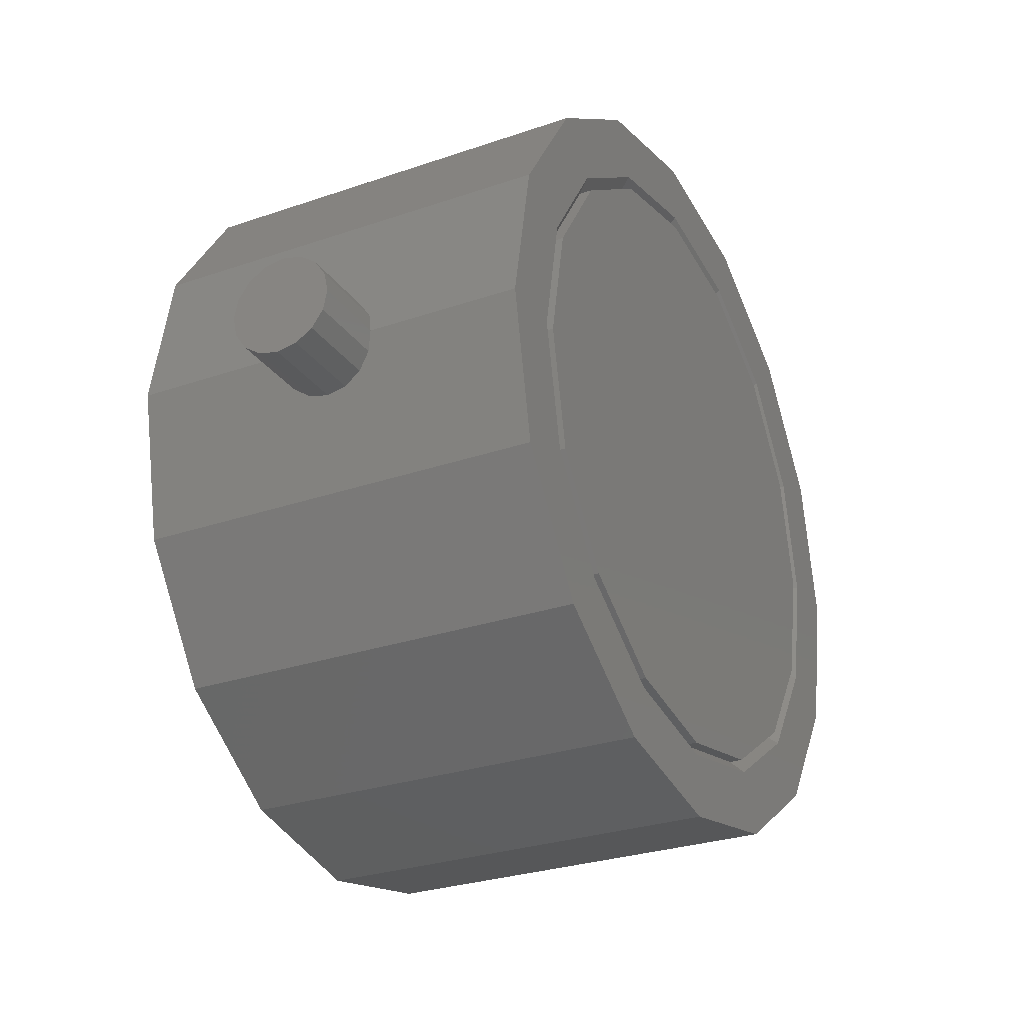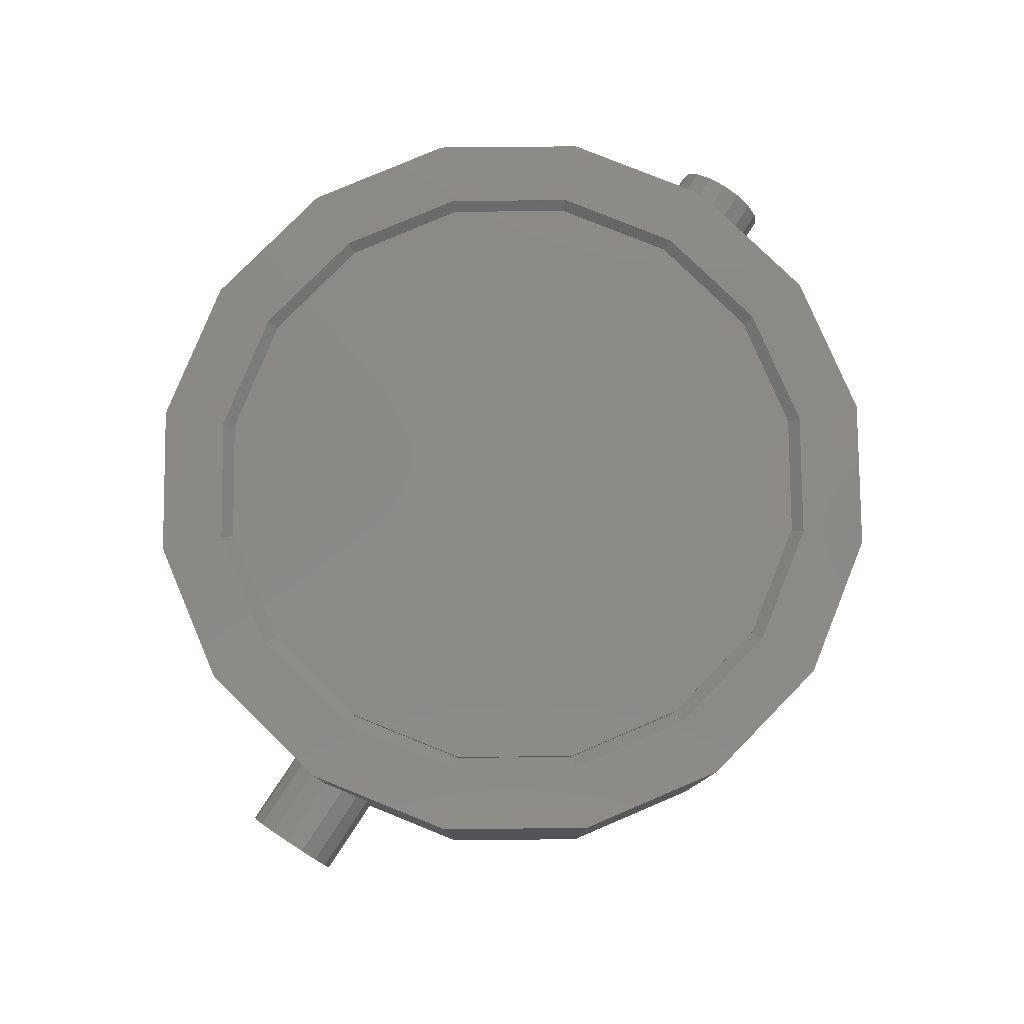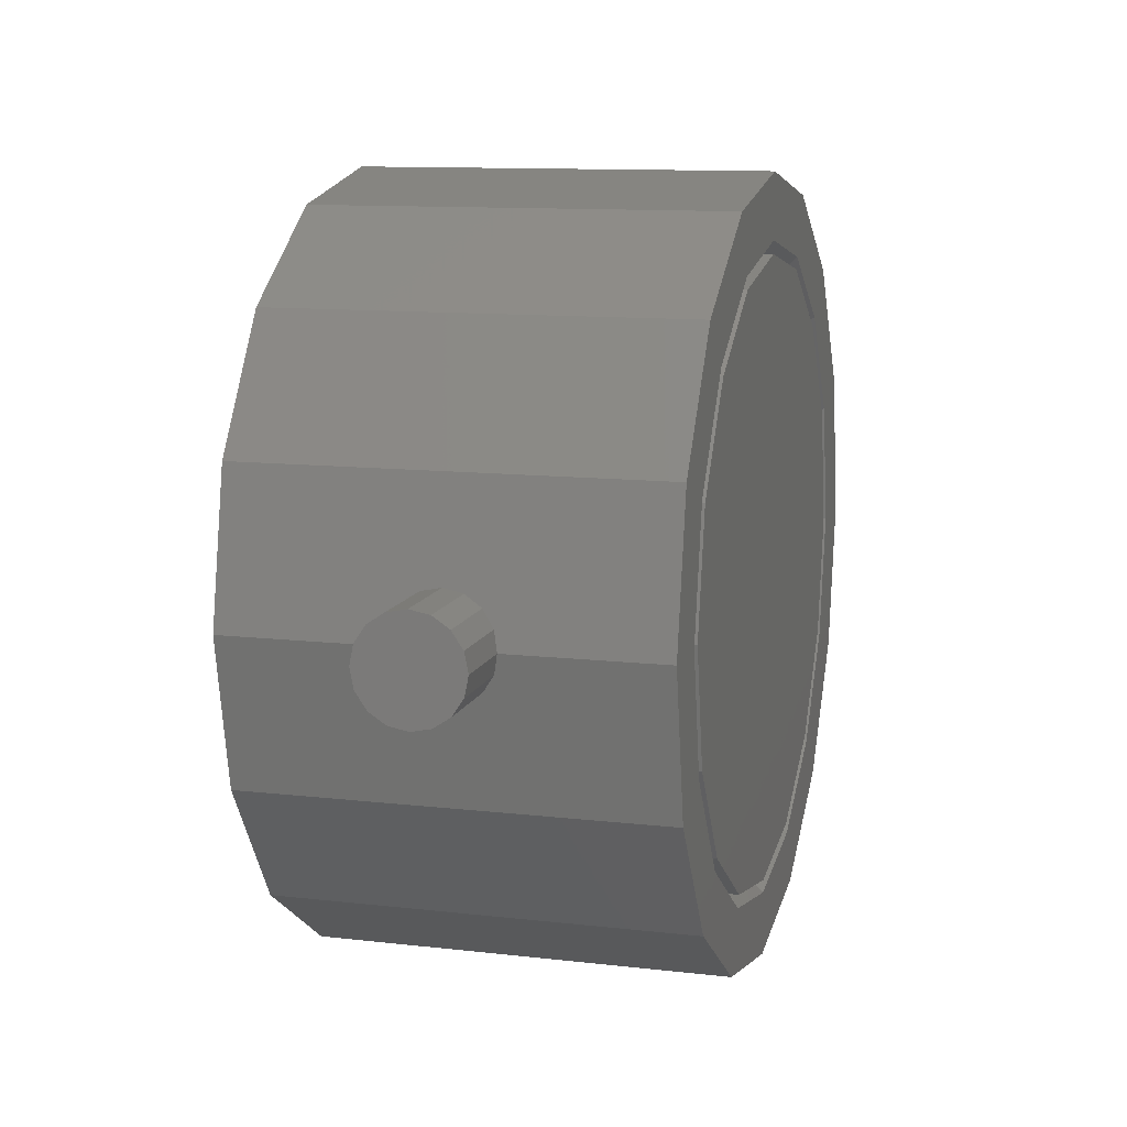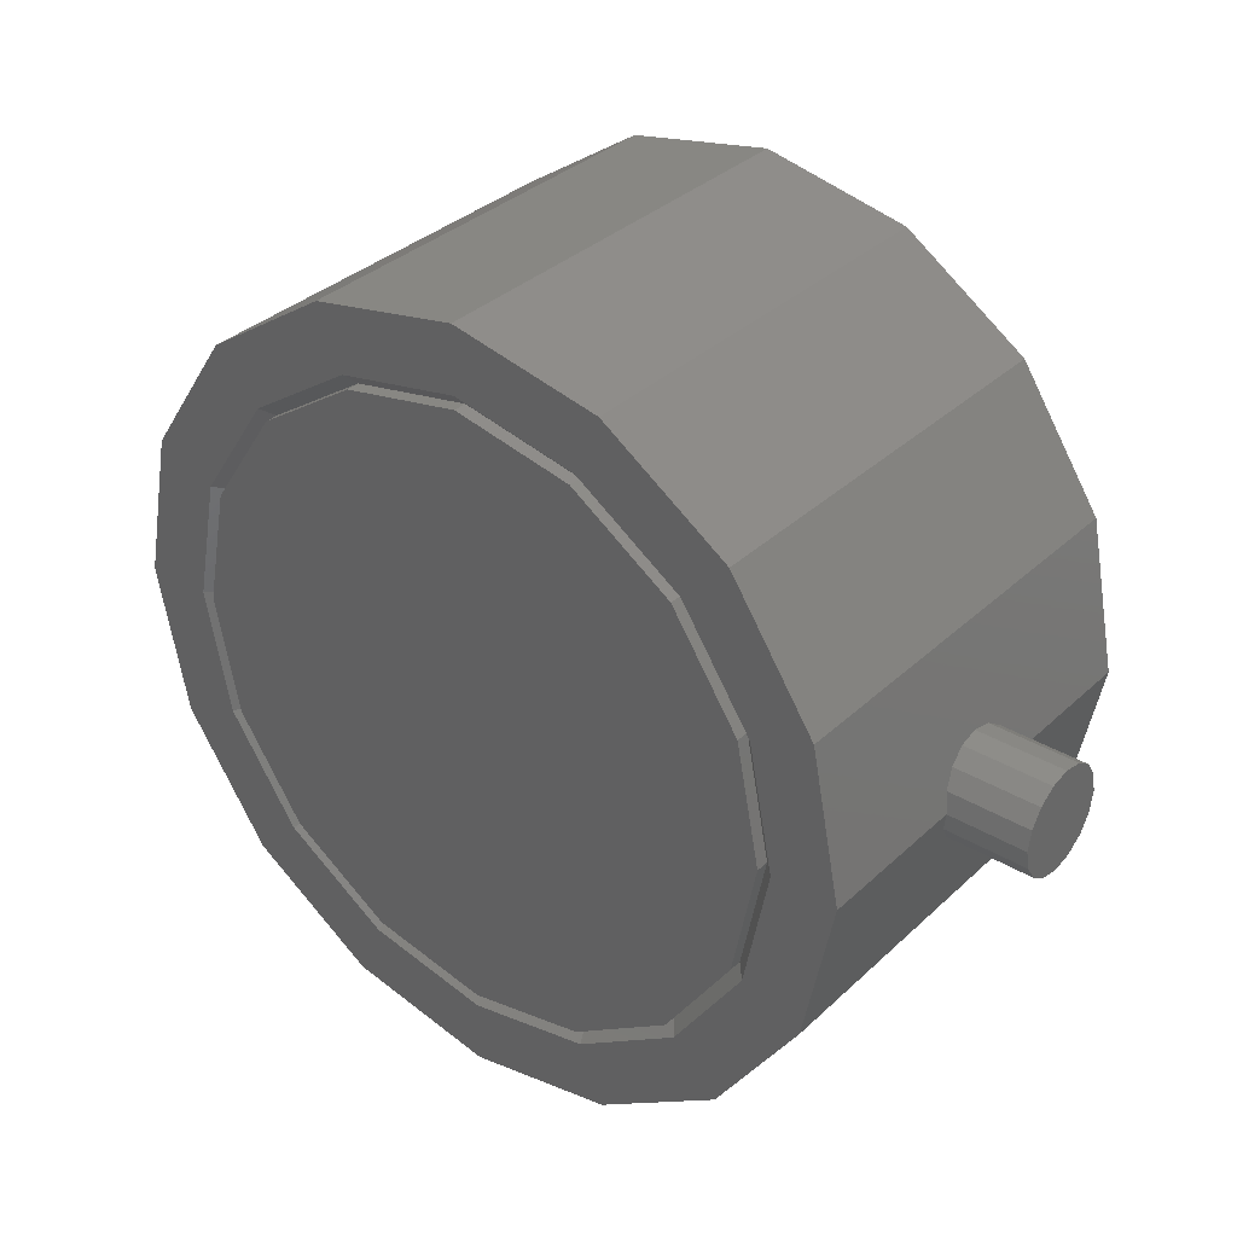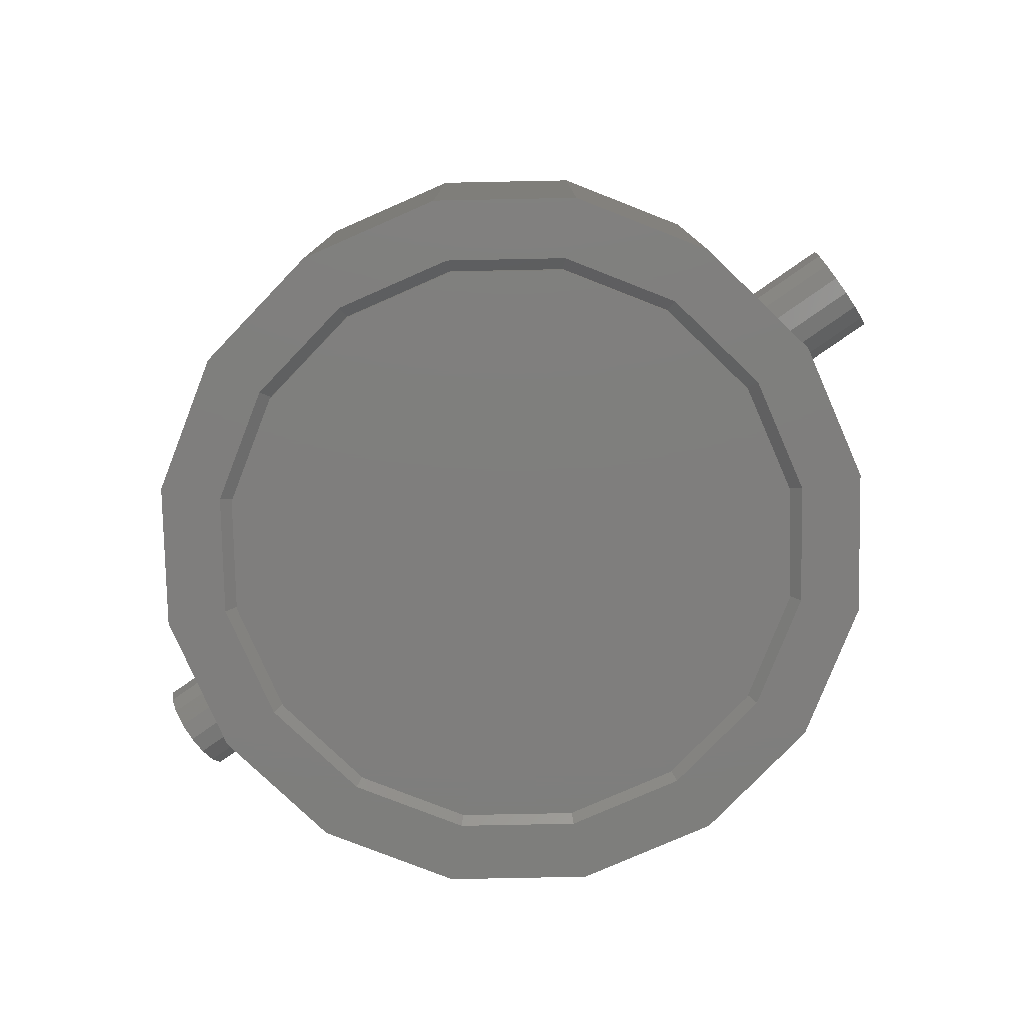
<metadata>
{"format":"stl","ext":"stl","renderer":"f3d","projection":"perspective","resolution":1024,"background":"white","views":[{"elev":-28.0,"azim":-62.3,"up":"+Y"},{"elev":79.4,"azim":-56.8,"up":"+Z"},{"elev":11.3,"azim":105.8,"up":"+Y"},{"elev":34.4,"azim":-141.0,"up":"+Y"},{"elev":-78.4,"azim":-145.1,"up":"+Z"}]}
</metadata>
<code>
# stl→obj: 248 verts, 416 faces
v 0.72 0 0
v 0.72 0.08 0
v 0.72 0.07391 0.03061
v 0.72 0.05657 0.05657
v 0.72 0.03061 0.07391
v 0.72 -0 0.08
v 0.72 -0.03061 0.07391
v 0.72 -0.05657 0.05657
v 0.72 -0.07391 0.03061
v 0.72 -0.08 -0
v 0.72 -0.07391 -0.03061
v 0.72 -0.05657 -0.05657
v 0.72 -0.03061 -0.07391
v 0.72 0 -0.08
v 0.72 0.03061 -0.07391
v 0.72 0.05657 -0.05657
v 0.72 0.07391 -0.03061
v -0.72 0.08 0
v -0.72 0.07391 -0.03061
v -0.72 0 0
v -0.72 0.05657 -0.05657
v -0.72 0.03061 -0.07391
v -0.72 0 -0.08
v -0.72 -0.03061 -0.07391
v -0.72 -0.05657 -0.05657
v -0.72 -0.07391 -0.03061
v -0.72 -0.08 -0
v -0.72 -0.07391 0.03061
v -0.72 -0.05657 0.05657
v -0.72 -0.03061 0.07391
v -0.72 -0 0.08
v -0.72 0.03061 0.07391
v -0.72 0.05657 0.05657
v -0.72 0.07391 0.03061
v 0 0 0.32
v 0.48 0 0.32
v 0.4435 0.1837 0.32
v 0.3394 0.3394 0.32
v 0.1837 0.4435 0.32
v -0 0.48 0.32
v -0.1837 0.4435 0.32
v -0.3394 0.3394 0.32
v -0.4435 0.1837 0.32
v -0.48 -0 0.32
v -0.4435 -0.1837 0.32
v -0.3394 -0.3394 0.32
v -0.1837 -0.4435 0.32
v 0 -0.48 0.32
v 0.1837 -0.4435 0.32
v 0.3394 -0.3394 0.32
v 0.4435 -0.1837 0.32
v 0.48 0 -0.32
v 0.4435 -0.1837 -0.32
v 0 0 -0.32
v 0.3394 -0.3394 -0.32
v 0.1837 -0.4435 -0.32
v 0 -0.48 -0.32
v -0.1837 -0.4435 -0.32
v -0.3394 -0.3394 -0.32
v -0.4435 -0.1837 -0.32
v -0.48 -0 -0.32
v -0.4435 0.1837 -0.32
v -0.3394 0.3394 -0.32
v -0.1837 0.4435 -0.32
v -0 0.48 -0.32
v 0.1837 0.4435 -0.32
v 0.3394 0.3394 -0.32
v 0.4435 0.1837 -0.32
v 0.5 0 0.32
v 0.6 0 0.32
v 0.5543 0.2296 0.32
v 0.4619 0.1913 0.32
v 0.4243 0.4243 0.32
v 0.3536 0.3536 0.32
v 0.2296 0.5543 0.32
v 0.1913 0.4619 0.32
v -0 0.6 0.32
v -0 0.5 0.32
v -0.2296 0.5543 0.32
v -0.1913 0.4619 0.32
v -0.4243 0.4243 0.32
v -0.3536 0.3536 0.32
v -0.5543 0.2296 0.32
v -0.4619 0.1913 0.32
v -0.6 -0 0.32
v -0.5 -0 0.32
v -0.5543 -0.2296 0.32
v -0.4619 -0.1913 0.32
v -0.4243 -0.4243 0.32
v -0.3536 -0.3536 0.32
v -0.2296 -0.5543 0.32
v -0.1913 -0.4619 0.32
v 0 -0.6 0.32
v 0 -0.5 0.32
v 0.2296 -0.5543 0.32
v 0.1913 -0.4619 0.32
v 0.4243 -0.4243 0.32
v 0.3536 -0.3536 0.32
v 0.5543 -0.2296 0.32
v 0.4619 -0.1913 0.32
v -0 0.48 0.3
v 0.1837 0.4435 0.3
v 0.3394 0.3394 0.3
v 0.4435 0.1837 0.3
v 0.48 0 0.3
v 0.4435 -0.1837 0.3
v 0.3394 -0.3394 0.3
v 0.1837 -0.4435 0.3
v -0 -0.48 0.3
v -0 -0.5 0.32
v -0.5 0 0.32
v -0.48 0 0.3
v -0.4435 0.1837 0.3
v -0.3394 0.3394 0.3
v -0.1837 0.4435 0.3
v 0 0.48 0.3
v 0 0.5 0.32
v 0 -0.48 0.3
v -0.1837 -0.4435 0.3
v -0.3394 -0.3394 0.3
v -0.4435 -0.1837 0.3
v 0.5 0 -0.32
v 0.6 0 -0.32
v 0.5543 -0.2296 -0.32
v 0.4619 -0.1913 -0.32
v 0.4243 -0.4243 -0.32
v 0.3536 -0.3536 -0.32
v 0.2296 -0.5543 -0.32
v 0.1913 -0.4619 -0.32
v 0 -0.6 -0.32
v 0 -0.5 -0.32
v -0.2296 -0.5543 -0.32
v -0.1913 -0.4619 -0.32
v -0.4243 -0.4243 -0.32
v -0.3536 -0.3536 -0.32
v -0.5543 -0.2296 -0.32
v -0.4619 -0.1913 -0.32
v -0.6 -0 -0.32
v -0.5 -0 -0.32
v -0.5543 0.2296 -0.32
v -0.4619 0.1913 -0.32
v -0.4243 0.4243 -0.32
v -0.3536 0.3536 -0.32
v -0.2296 0.5543 -0.32
v -0.1913 0.4619 -0.32
v -0 0.6 -0.32
v -0 0.5 -0.32
v 0.2296 0.5543 -0.32
v 0.1913 0.4619 -0.32
v 0.4243 0.4243 -0.32
v 0.3536 0.3536 -0.32
v 0.5543 0.2296 -0.32
v 0.4619 0.1913 -0.32
v 0.48 0 -0.3
v 0.4435 0.1837 -0.3
v 0.3394 0.3394 -0.3
v 0.1837 0.4435 -0.3
v -0 0.48 -0.3
v -0 -0.5 -0.32
v -0 -0.48 -0.3
v 0.1837 -0.4435 -0.3
v 0.3394 -0.3394 -0.3
v 0.4435 -0.1837 -0.3
v 0 0.5 -0.32
v 0 0.48 -0.3
v -0.1837 0.4435 -0.3
v -0.3394 0.3394 -0.3
v -0.4435 0.1837 -0.3
v -0.48 0 -0.3
v -0.5 0 -0.32
v -0.4435 -0.1837 -0.3
v -0.3394 -0.3394 -0.3
v -0.1837 -0.4435 -0.3
v 0 -0.48 -0.3
v -0.48 -0 0.3
v -0.48 -0 -0.3
v 0.6 0.08 0
v 0.6 0.07391 -0.03061
v 0.6 0.05657 -0.05657
v 0.6 0.03061 -0.07391
v 0.6 0 -0.08
v 0.6 -0.03061 -0.07391
v 0.6 -0.05657 -0.05657
v 0.6 -0.07391 -0.03061
v 0.6 -0.08 -0
v 0.6 -0.07391 0.03061
v 0.6 -0.05657 0.05657
v 0.6 -0.03061 0.07391
v 0.6 -0 0.08
v 0.6 0.03061 0.07391
v 0.6 0.05657 0.05657
v 0.6 0.07391 0.03061
v -0.6 0.08 0
v -0.6 0.07391 0.03061
v -0.6 0.05657 0.05657
v -0.6 0.03061 0.07391
v -0.6 -0 0.08
v -0.6 -0.03061 0.07391
v -0.6 -0.05657 0.05657
v -0.6 -0.07391 0.03061
v -0.6 -0.08 -0
v -0.6 -0.07391 -0.03061
v -0.6 -0.05657 -0.05657
v -0.6 -0.03061 -0.07391
v -0.6 0 -0.08
v -0.6 0.03061 -0.07391
v -0.6 0.05657 -0.05657
v -0.6 0.07391 -0.03061
v 0.5939 -0.03061 0.07391
v 0.5887 -0.05657 0.05657
v 0.5852 -0.07391 0.03061
v 0.584 -0.08 -0
v 0.6 -0 -0.08
v 0.5939 -0.03061 -0.07391
v 0.5887 -0.05657 -0.05657
v 0.5852 -0.07391 -0.03061
v 0.584 -0.08 0
v 0.6 -0.08 0
v 0.6 0 0.08
v 0.5939 0.03061 0.07391
v 0.5887 0.05657 0.05657
v 0.5852 0.07391 0.03061
v 0.584 0.08 -0
v 0.6 0.08 -0
v 0.5939 0.03061 -0.07391
v 0.5887 0.05657 -0.05657
v 0.5852 0.07391 -0.03061
v 0.584 0.08 0
v -0.5939 -0.03061 0.07391
v -0.5887 -0.05657 0.05657
v -0.5852 -0.07391 0.03061
v -0.584 -0.08 -0
v -0.6 -0 -0.08
v -0.5939 -0.03061 -0.07391
v -0.5887 -0.05657 -0.05657
v -0.5852 -0.07391 -0.03061
v -0.6 -0.08 0
v -0.584 -0.08 0
v -0.6 0 0.08
v -0.5939 0.03061 0.07391
v -0.5887 0.05657 0.05657
v -0.5852 0.07391 0.03061
v -0.6 0.08 -0
v -0.584 0.08 -0
v -0.5939 0.03061 -0.07391
v -0.5887 0.05657 -0.05657
v -0.5852 0.07391 -0.03061
v -0.584 0.08 0
f 1 2 3
f 1 3 4
f 1 4 5
f 1 5 6
f 1 6 7
f 1 7 8
f 1 8 9
f 1 9 10
f 1 10 11
f 1 11 12
f 1 12 13
f 1 13 14
f 1 14 15
f 1 15 16
f 1 16 17
f 1 17 2
f 18 19 20
f 19 21 20
f 21 22 20
f 22 23 20
f 23 24 20
f 24 25 20
f 25 26 20
f 26 27 20
f 27 28 20
f 28 29 20
f 29 30 20
f 30 31 20
f 31 32 20
f 32 33 20
f 33 34 20
f 34 18 20
f 35 36 37
f 35 37 38
f 35 38 39
f 35 39 40
f 35 40 41
f 35 41 42
f 35 42 43
f 35 43 44
f 35 44 45
f 35 45 46
f 35 46 47
f 35 47 48
f 35 48 49
f 35 49 50
f 35 50 51
f 35 51 36
f 52 53 54
f 53 55 54
f 55 56 54
f 56 57 54
f 57 58 54
f 58 59 54
f 59 60 54
f 60 61 54
f 61 62 54
f 62 63 54
f 63 64 54
f 64 65 54
f 65 66 54
f 66 67 54
f 67 68 54
f 68 52 54
f 69 70 71
f 69 71 72
f 72 71 73
f 72 73 74
f 74 73 75
f 74 75 76
f 76 75 77
f 76 77 78
f 78 77 79
f 78 79 80
f 80 79 81
f 80 81 82
f 82 81 83
f 82 83 84
f 84 83 85
f 84 85 86
f 86 85 87
f 86 87 88
f 88 87 89
f 88 89 90
f 90 89 91
f 90 91 92
f 92 91 93
f 92 93 94
f 94 93 95
f 94 95 96
f 96 95 97
f 96 97 98
f 98 97 99
f 98 99 100
f 100 99 70
f 100 70 69
f 78 101 102
f 78 102 76
f 76 102 103
f 76 103 74
f 74 103 104
f 74 104 72
f 72 104 105
f 72 105 69
f 69 105 106
f 69 106 100
f 100 106 107
f 100 107 98
f 98 107 108
f 98 108 96
f 96 108 109
f 96 109 110
f 111 112 113
f 111 113 84
f 84 113 114
f 84 114 82
f 82 114 115
f 82 115 80
f 80 115 116
f 80 116 117
f 94 118 119
f 94 119 92
f 92 119 120
f 92 120 90
f 90 120 121
f 90 121 88
f 88 121 112
f 88 112 111
f 122 123 124
f 122 124 125
f 125 124 126
f 125 126 127
f 127 126 128
f 127 128 129
f 129 128 130
f 129 130 131
f 131 130 132
f 131 132 133
f 133 132 134
f 133 134 135
f 135 134 136
f 135 136 137
f 137 136 138
f 137 138 139
f 139 138 140
f 139 140 141
f 141 140 142
f 141 142 143
f 143 142 144
f 143 144 145
f 145 144 146
f 145 146 147
f 147 146 148
f 147 148 149
f 149 148 150
f 149 150 151
f 151 150 152
f 151 152 153
f 153 152 123
f 153 123 122
f 122 154 155
f 122 155 153
f 153 155 156
f 153 156 151
f 151 156 157
f 151 157 149
f 149 157 158
f 149 158 147
f 159 160 161
f 159 161 129
f 129 161 162
f 129 162 127
f 127 162 163
f 127 163 125
f 125 163 154
f 125 154 122
f 164 165 166
f 164 166 145
f 145 166 167
f 145 167 143
f 143 167 168
f 143 168 141
f 141 168 169
f 141 169 170
f 170 169 171
f 170 171 137
f 137 171 172
f 137 172 135
f 135 172 173
f 135 173 133
f 133 173 174
f 133 174 131
f 123 70 99
f 123 99 124
f 124 99 97
f 124 97 126
f 126 97 95
f 126 95 128
f 128 95 93
f 128 93 130
f 130 93 91
f 130 91 132
f 132 91 89
f 132 89 134
f 134 89 87
f 134 87 136
f 136 87 85
f 136 85 138
f 138 85 83
f 138 83 140
f 140 83 81
f 140 81 142
f 142 81 79
f 142 79 144
f 144 79 77
f 144 77 146
f 146 77 75
f 146 75 148
f 148 75 73
f 148 73 150
f 150 73 71
f 150 71 152
f 152 71 70
f 152 70 123
f 154 105 104
f 154 104 155
f 155 104 103
f 155 103 156
f 156 103 102
f 156 102 157
f 157 102 101
f 157 101 158
f 158 101 115
f 158 115 166
f 166 115 114
f 166 114 167
f 167 114 113
f 167 113 168
f 168 113 175
f 168 175 176
f 176 175 121
f 176 121 171
f 171 121 120
f 171 120 172
f 172 120 119
f 172 119 173
f 173 119 118
f 173 118 174
f 174 118 108
f 174 108 161
f 161 108 107
f 161 107 162
f 162 107 106
f 162 106 163
f 163 106 105
f 163 105 154
f 177 2 17
f 177 17 178
f 178 17 16
f 178 16 179
f 179 16 15
f 179 15 180
f 180 15 14
f 180 14 181
f 181 14 13
f 181 13 182
f 182 13 12
f 182 12 183
f 183 12 11
f 183 11 184
f 184 11 10
f 184 10 185
f 185 10 9
f 185 9 186
f 186 9 8
f 186 8 187
f 187 8 7
f 187 7 188
f 188 7 6
f 188 6 189
f 189 6 5
f 189 5 190
f 190 5 4
f 190 4 191
f 191 4 3
f 191 3 192
f 192 3 2
f 192 2 177
f 193 18 34
f 193 34 194
f 194 34 33
f 194 33 195
f 195 33 32
f 195 32 196
f 196 32 31
f 196 31 197
f 197 31 30
f 197 30 198
f 198 30 29
f 198 29 199
f 199 29 28
f 199 28 200
f 200 28 27
f 200 27 201
f 201 27 26
f 201 26 202
f 202 26 25
f 202 25 203
f 203 25 24
f 203 24 204
f 204 24 23
f 204 23 205
f 205 23 22
f 205 22 206
f 206 22 21
f 206 21 207
f 207 21 19
f 207 19 208
f 208 19 18
f 208 18 193
f 52 36 51
f 52 51 53
f 53 51 50
f 53 50 55
f 55 50 49
f 55 49 56
f 56 49 48
f 56 48 57
f 57 48 47
f 57 47 58
f 58 47 46
f 58 46 59
f 59 46 45
f 59 45 60
f 60 45 44
f 60 44 61
f 61 44 43
f 61 43 62
f 62 43 42
f 62 42 63
f 63 42 41
f 63 41 64
f 64 41 40
f 64 40 65
f 65 40 39
f 65 39 66
f 66 39 38
f 66 38 67
f 67 38 37
f 67 37 68
f 68 37 36
f 68 36 52
f 189 189 188
f 189 188 209
f 188 209 187
f 209 187 210
f 187 210 186
f 210 186 211
f 186 211 185
f 211 185 212
f 213 213 214
f 213 214 182
f 214 182 215
f 182 215 183
f 215 183 216
f 183 216 184
f 216 184 217
f 184 217 218
f 219 219 220
f 219 220 190
f 220 190 221
f 190 221 191
f 221 191 222
f 191 222 192
f 222 192 223
f 192 223 224
f 181 181 180
f 181 180 225
f 180 225 179
f 225 179 226
f 179 226 178
f 226 178 227
f 178 227 177
f 227 177 228
f 197 197 229
f 197 229 198
f 229 198 230
f 198 230 199
f 230 199 231
f 199 231 200
f 231 200 232
f 200 232 201
f 233 233 204
f 233 204 234
f 204 234 203
f 234 203 235
f 203 235 202
f 235 202 236
f 202 236 237
f 236 237 238
f 239 239 196
f 239 196 240
f 196 240 195
f 240 195 241
f 195 241 194
f 241 194 242
f 194 242 243
f 242 243 244
f 205 205 245
f 205 245 206
f 245 206 246
f 206 246 207
f 246 207 247
f 207 247 208
f 247 208 248
f 208 248 193

</code>
